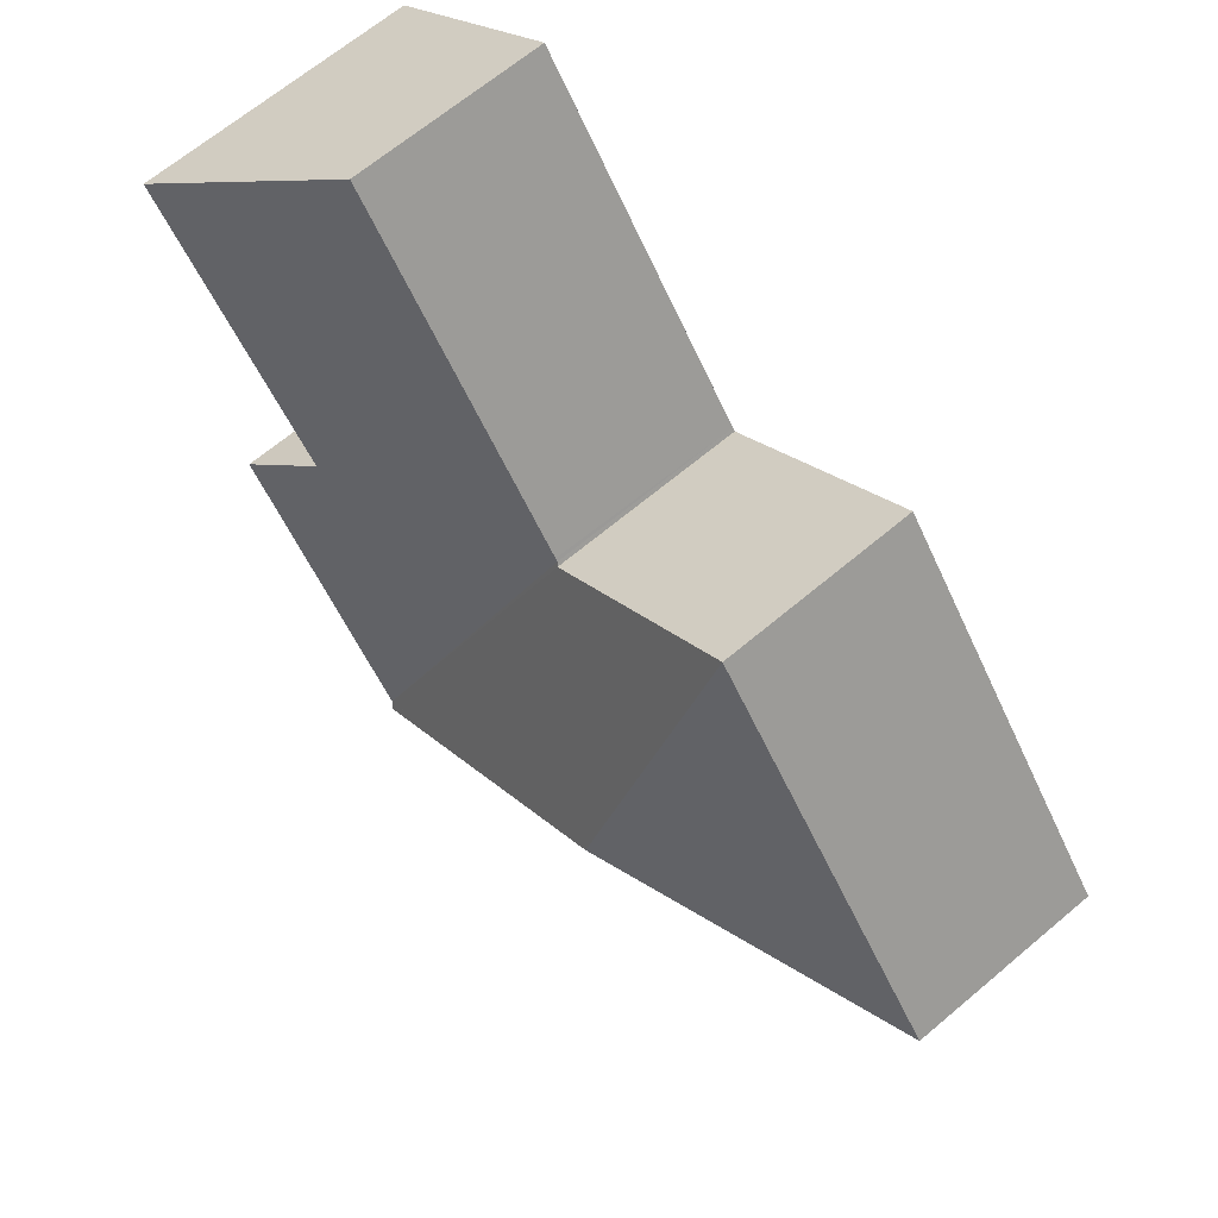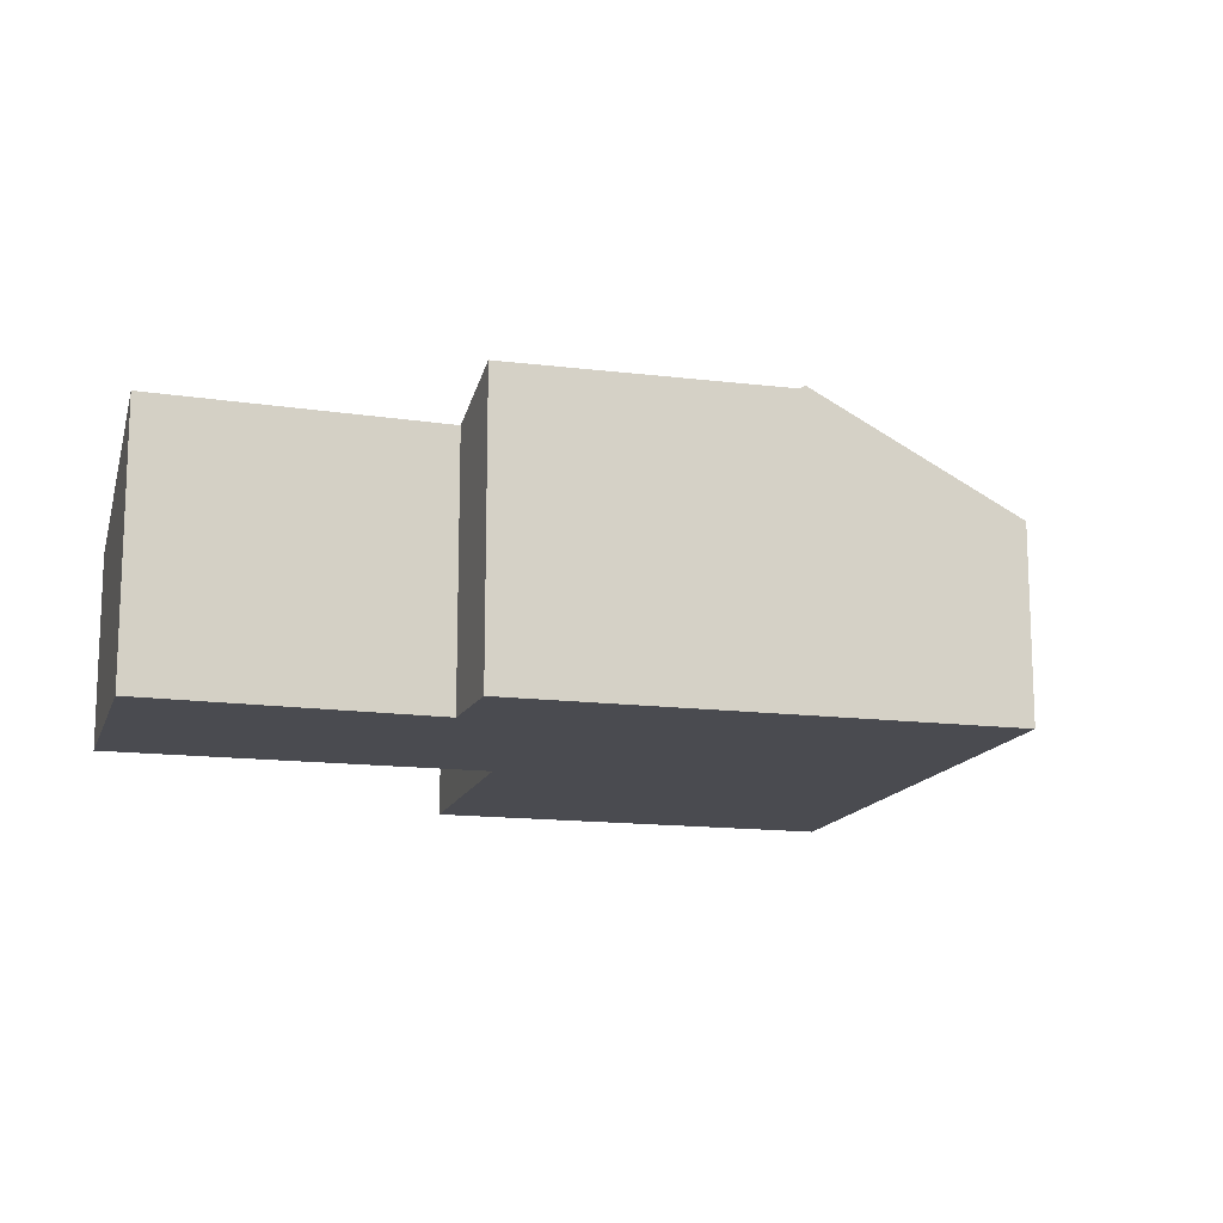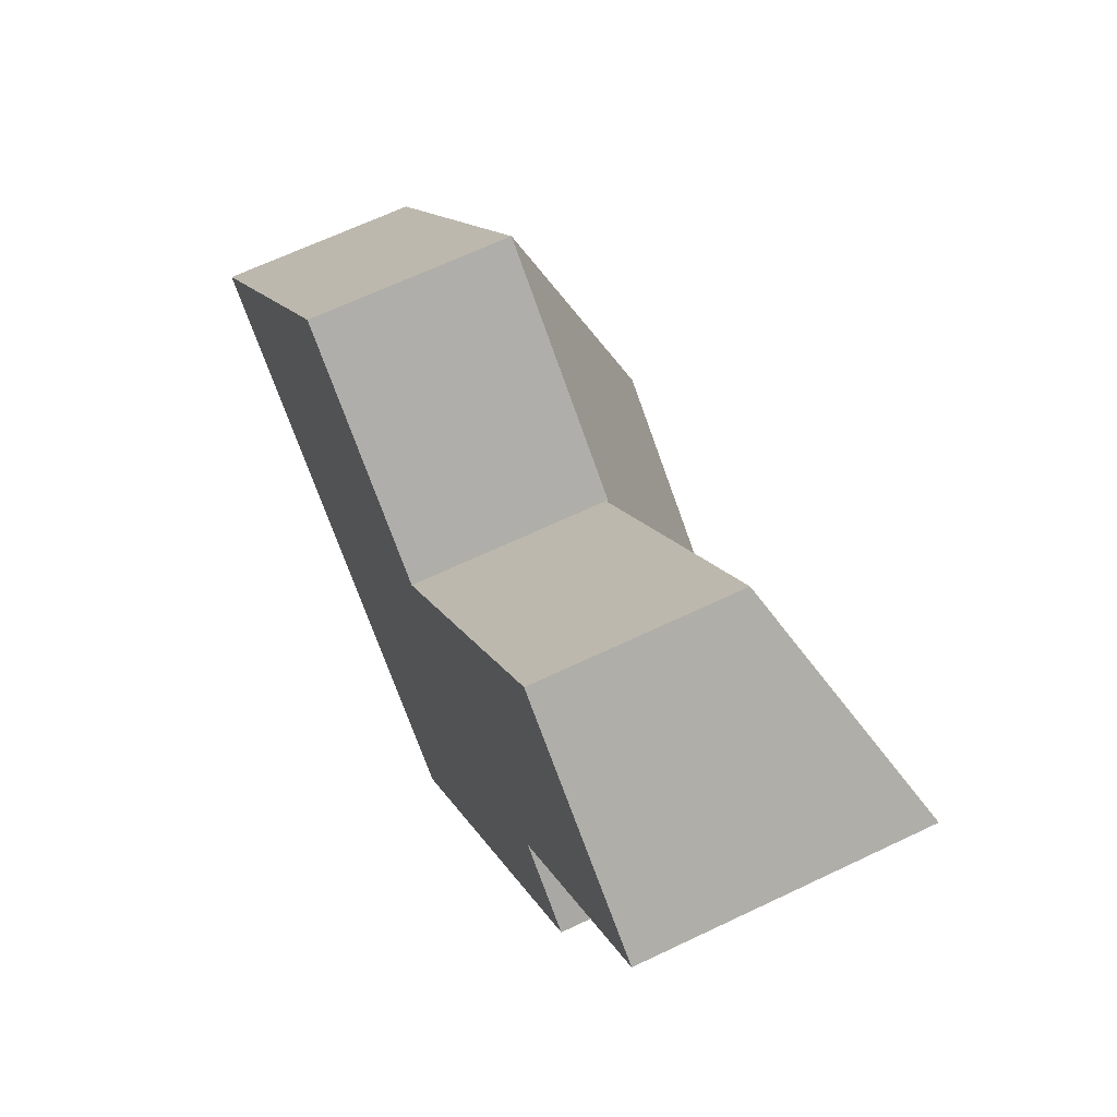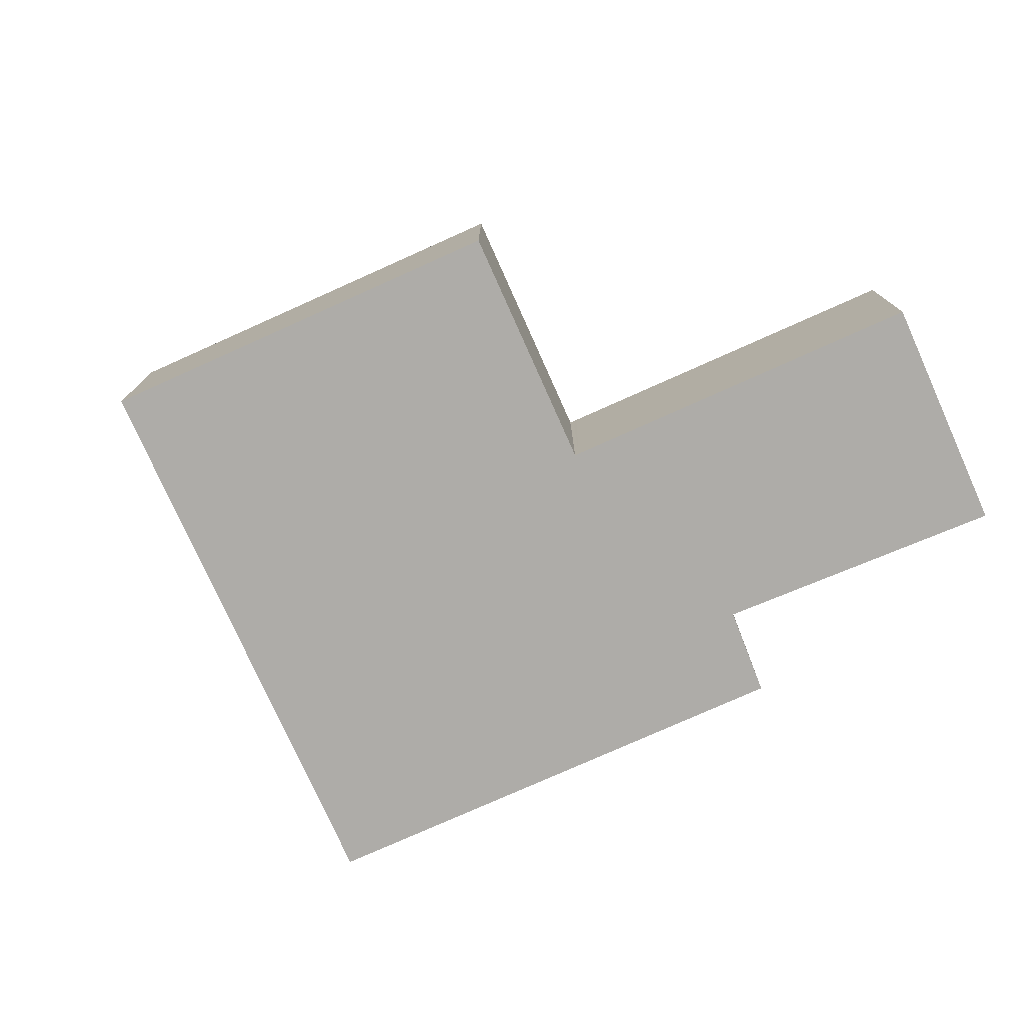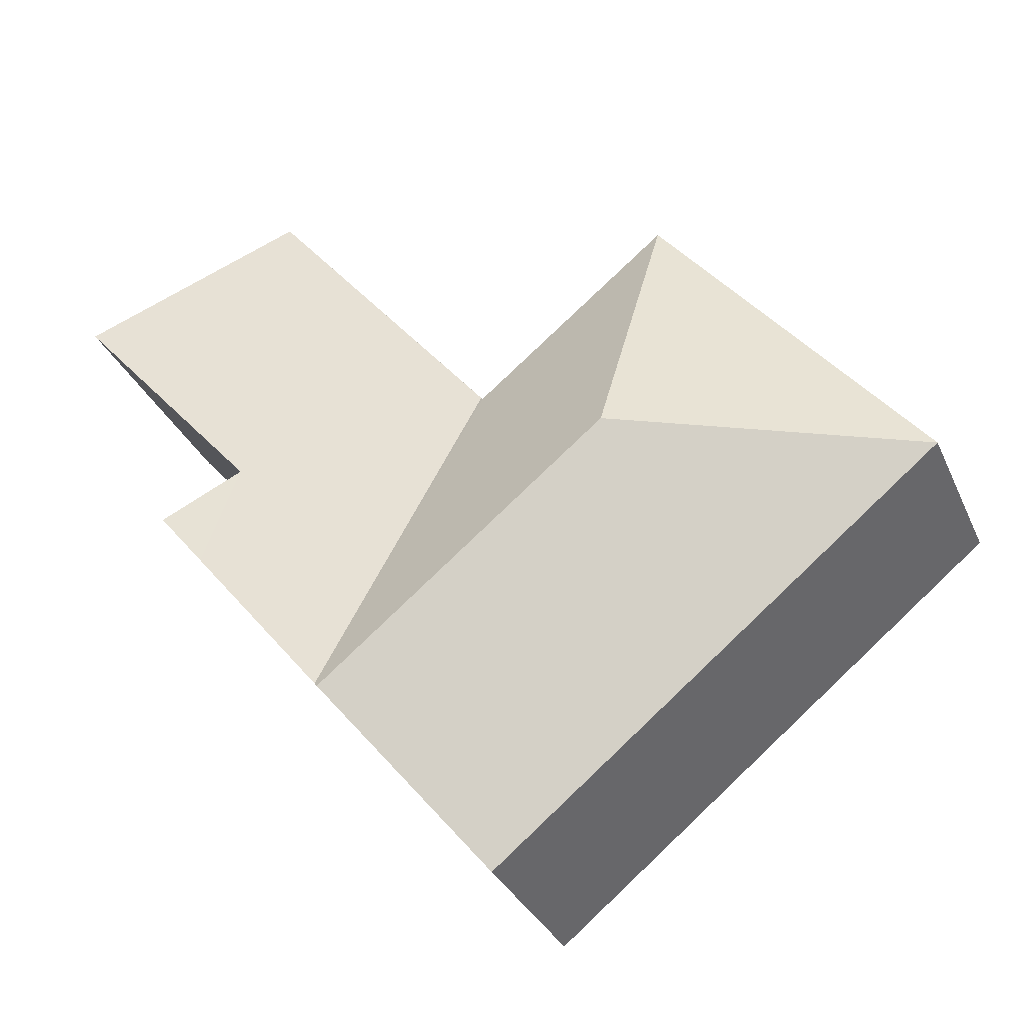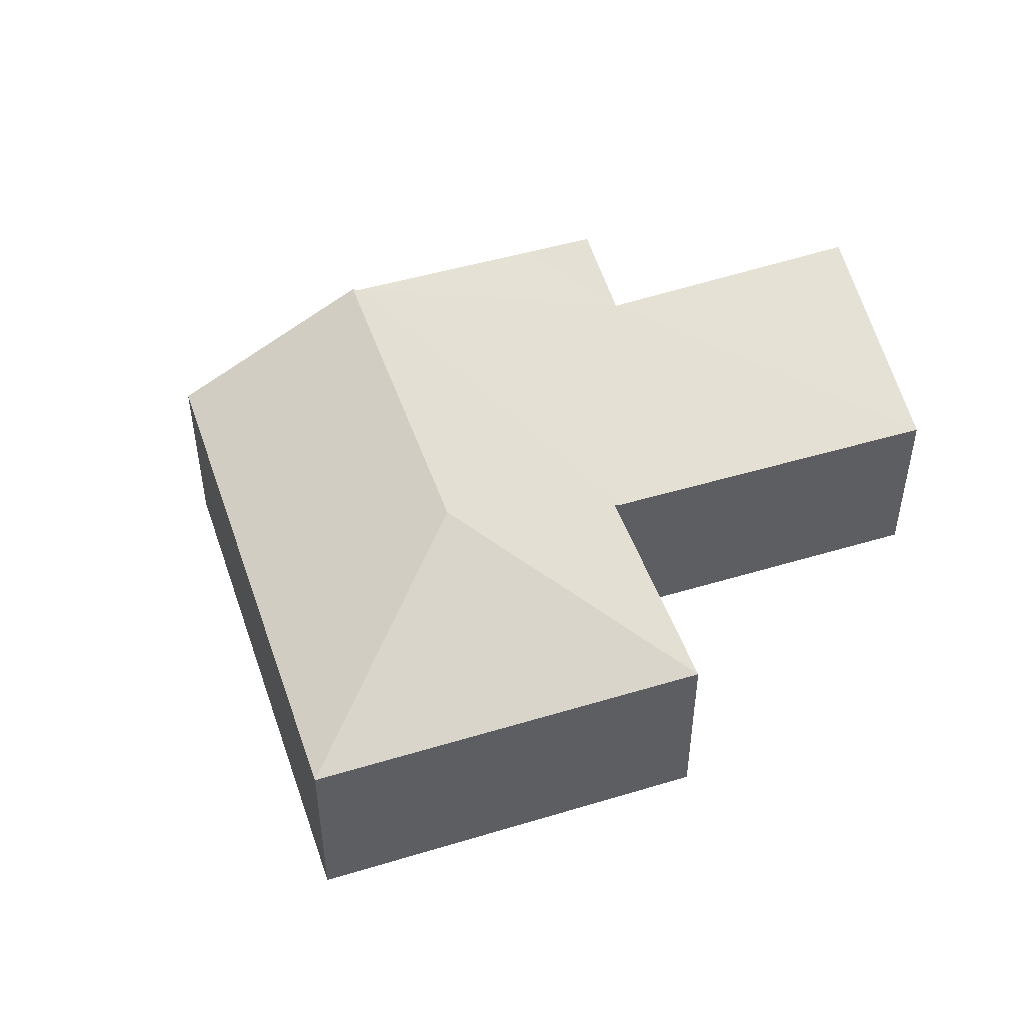
<metadata>
{"format":"obj","ext":"obj","renderer":"f3d","projection":"perspective","resolution":1024,"background":"white","views":[{"elev":66.5,"azim":-130.2,"up":"+Z"},{"elev":-14.5,"azim":113.5,"up":"+Y"},{"elev":65.2,"azim":64.3,"up":"+Z"},{"elev":-76.9,"azim":-26.8,"up":"+Y"},{"elev":-32.3,"azim":-158.8,"up":"+Z"},{"elev":48.7,"azim":-69.6,"up":"+Y"}]}
</metadata>
<code>
v  2.43 2.492 -1.973
v  7.513 3.918 -2.599
v  5.8 2.492 -4.709
v  4.167 3.918 0.118
v  3.823 3.918 0.397
v  0 2.492 1.526e-16
v  3.425 2.492 4.22
v  7.566 3.874 -2.534
v  5.963 2.492 2.16
v  5.996 2.464 2.2
v  5.904 2.492 2.208
v  9.288 3.863 -0.411
v  9.017 3.468 1.12
v  9.894 3.86 0.335
v  9.056 2.446 5.971
v  6.026 2.464 2.238
v  11.5 3.493 3.988
v  9.894 -2.051e-17 0.335
v  9.288 2.517e-17 -0.411
v  7.566 1.552e-16 -2.534
v  7.513 1.591e-16 -2.599
v  5.8 2.883e-16 -4.709
v  11.5 -2.442e-16 3.988
v  9.017 -6.858e-17 1.12
v  2.43 1.208e-16 -1.973
v  0 0 0
v  3.425 -2.584e-16 4.22
v  5.963 -1.323e-16 2.16
v  5.996 -1.347e-16 2.2
v  9.056 -3.656e-16 5.971
v  6.026 -1.37e-16 2.238
v  5.904 -1.352e-16 2.208
g defaultobject
f 1 2 3
f 2 1 4
f 4 1 5
f 5 1 6
f 5 6 7
f 8 9 10
f 9 8 11
f 11 8 7
f 7 8 5
f 5 8 4
f 4 8 2
f 12 13 14
f 13 12 8
f 13 8 10
f 13 10 15
f 15 10 16
f 15 17 13
f 18 12 14
f 12 18 8
f 8 18 2
f 2 18 3
f 3 18 19
f 3 19 20
f 3 20 21
f 3 21 22
f 23 13 17
f 13 23 24
f 22 1 3
f 1 22 25
f 1 25 6
f 6 25 26
f 26 7 6
f 7 26 27
f 28 10 9
f 10 28 29
f 29 16 10
f 16 29 15
f 15 29 30
f 30 29 31
f 27 11 7
f 11 27 32
f 11 32 9
f 9 32 28
f 15 23 17
f 23 15 30
f 13 18 14
f 18 13 24
f 18 24 19
f 25 27 26
f 27 25 22
f 27 22 21
f 27 21 32
f 32 21 28
f 28 21 29
f 29 21 31
f 31 21 20
f 31 20 30
f 30 20 24
f 24 20 19
f 30 24 23

</code>
